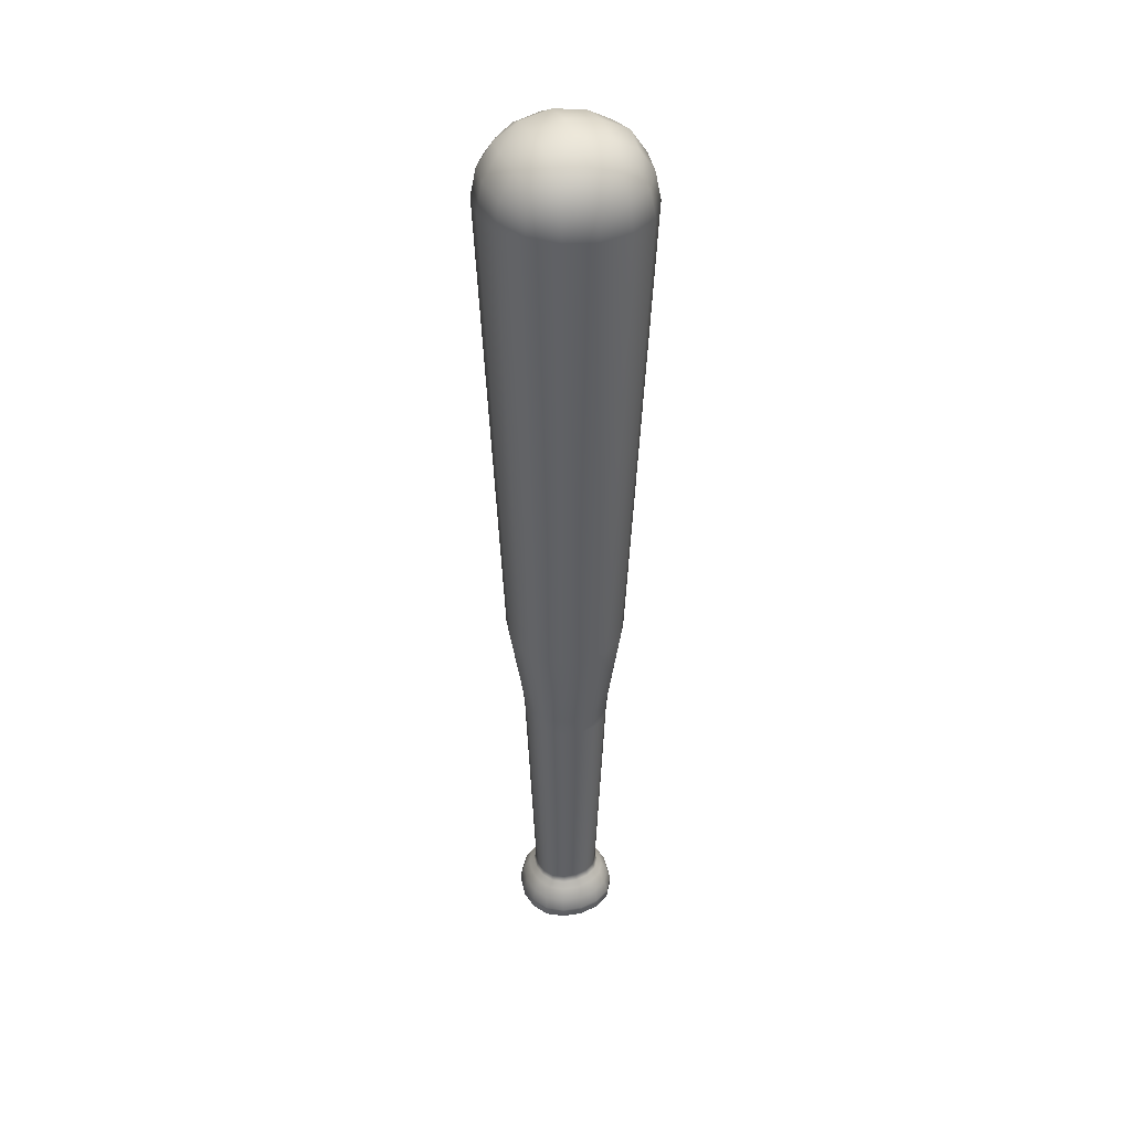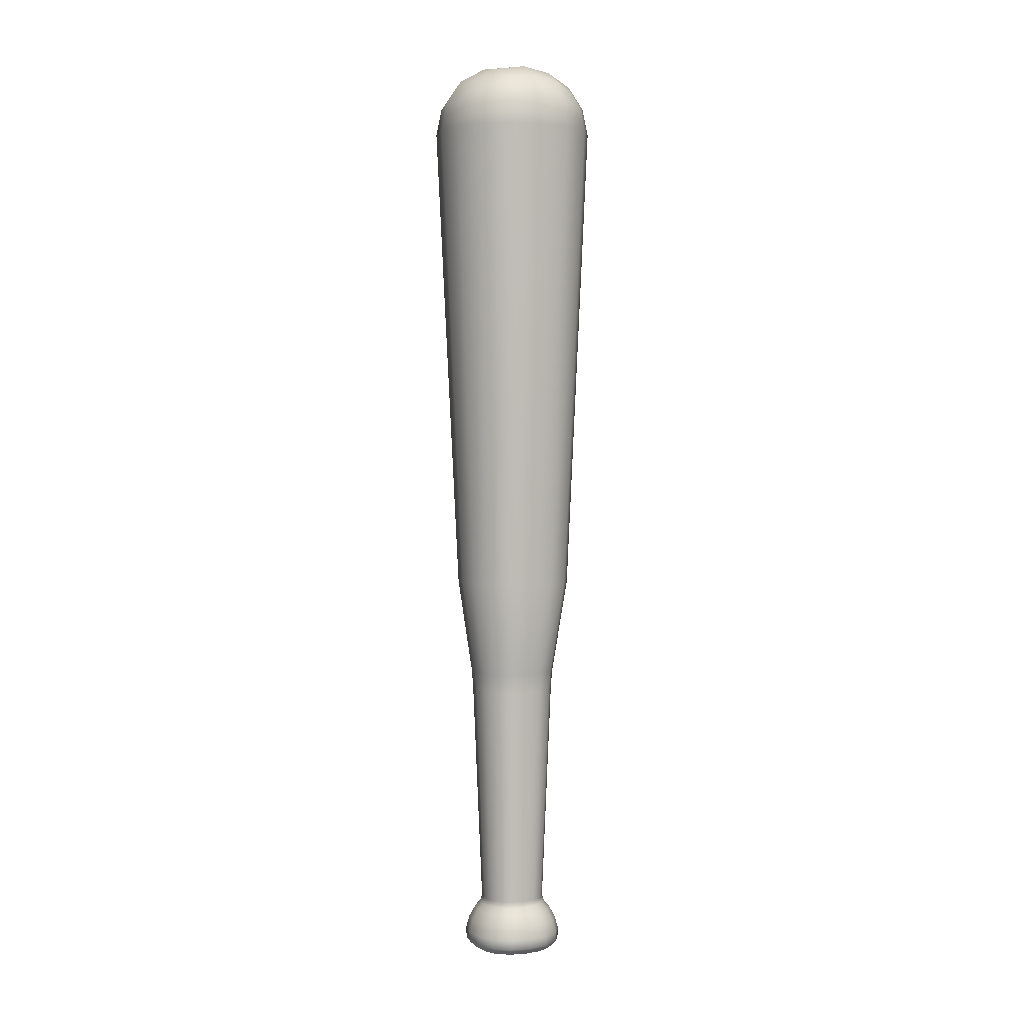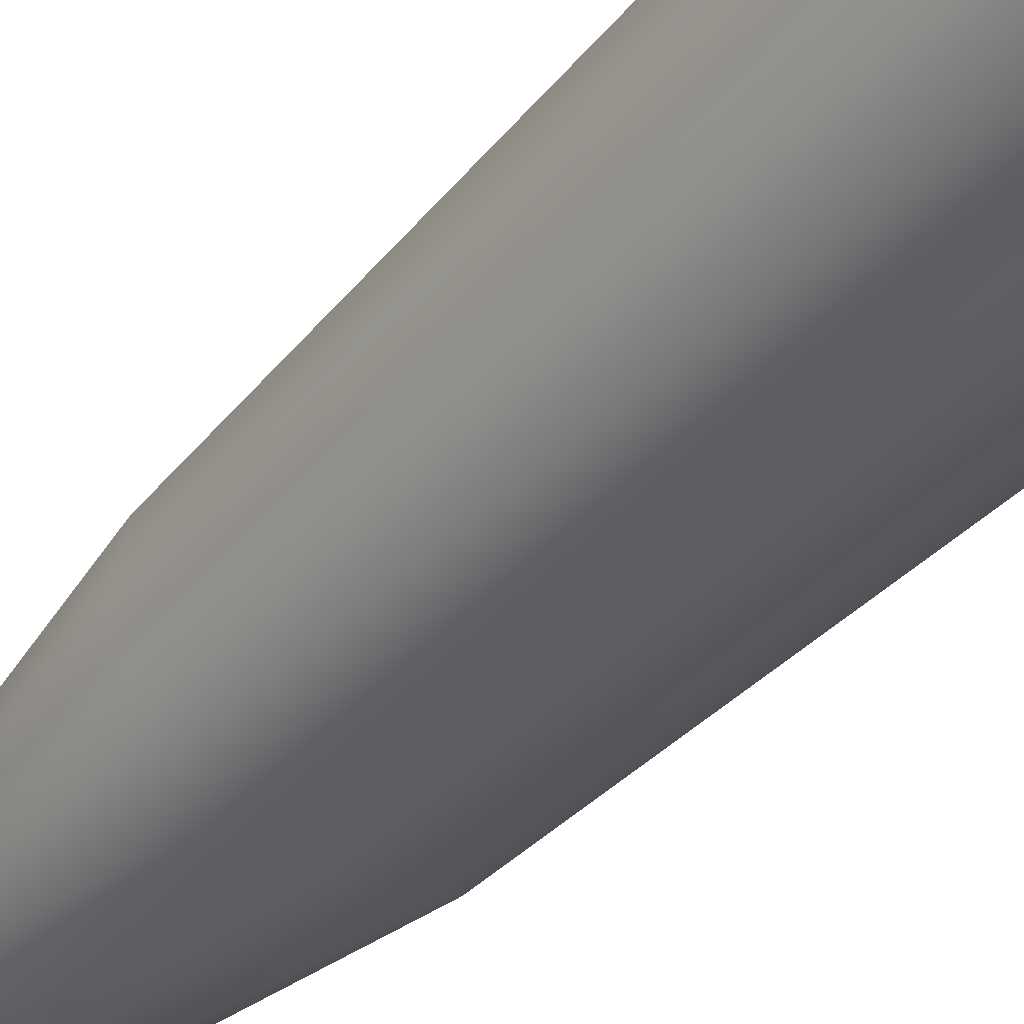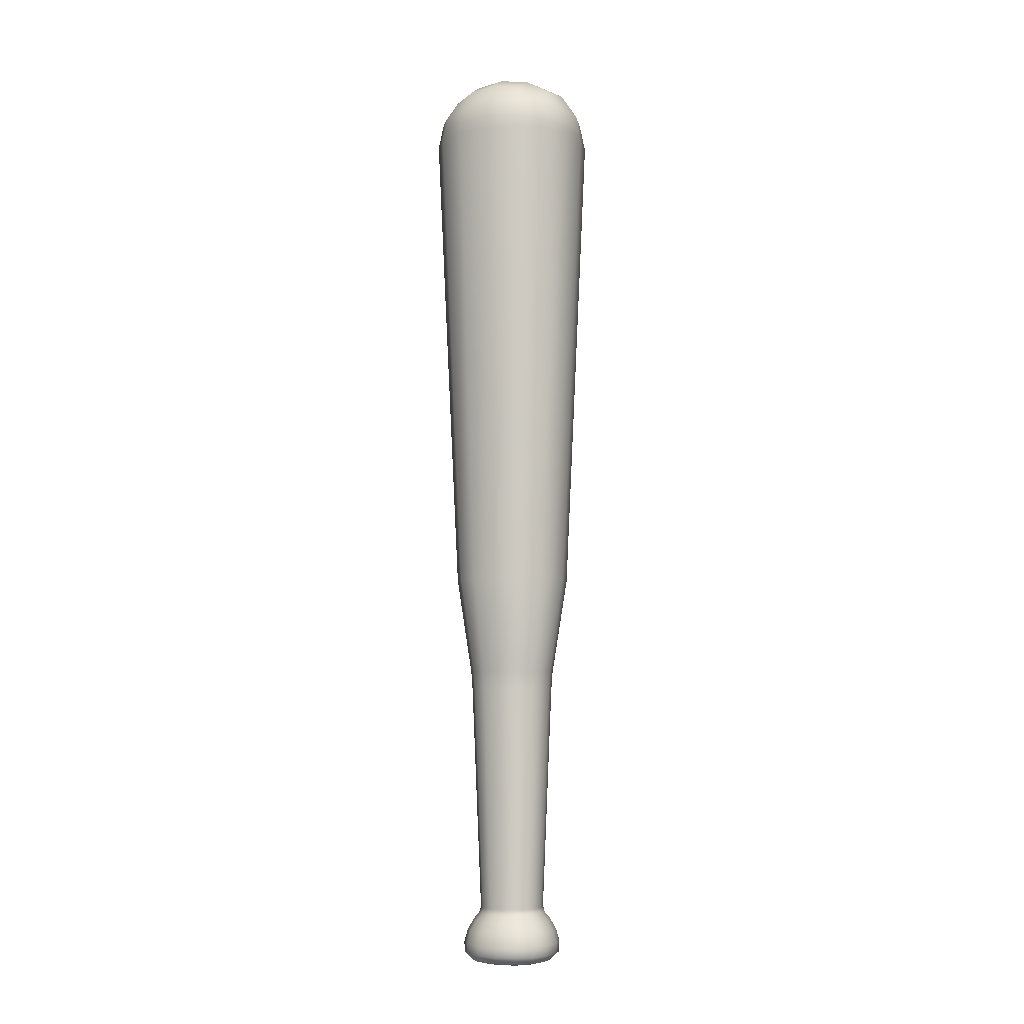
<metadata>
{"format":"obj","ext":"obj","renderer":"f3d","projection":"perspective","resolution":1024,"background":"white","views":[{"elev":39.6,"azim":-20.8,"up":"+Y"},{"elev":2.8,"azim":157.5,"up":"+Y"},{"elev":-41.0,"azim":142.7,"up":"+Z"},{"elev":-6.2,"azim":110.6,"up":"+Y"}]}
</metadata>
<code>
g baseballbat
v -0.05629 0.389 0.05629
v -0.05242 0.4129 0.05242
v -0.02856 0.4148 0.06686
v -0.03069 0.389 0.07171
v -0.04113 -0.07215 0.0412
v -7.004e-06 0.4167 0.07171
v -0.02228 -0.07215 0.05224
v -0.03033 -0.1657 0.03033
v -7.004e-06 0.389 0.07689
v 0.02856 0.4148 0.06686
v 7.695e-05 -0.07215 0.05567
v -0.01653 -0.1657 0.03864
v -0.02932 -0.1841 0.02932
v 0.03069 0.389 0.07171
v 0.05242 0.4129 0.05242
v -0.01599 -0.1841 0.03735
v -0.02277 -0.4032 0.02277
v -7.004e-06 -0.1657 0.04142
v 0.05629 0.389 0.05629
v 0.06686 0.4148 0.02856
v 0.02217 -0.07215 0.05164
v 0.07171 0.389 0.03069
v 0.07171 0.4167 7.004e-06
v 0.04041 -0.07215 0.04033
v 0.01653 -0.1657 0.03864
v -7.004e-06 -0.1841 0.04004
v -0.01242 -0.4032 0.029
v 0.07689 0.389 7.004e-06
v 0.06686 0.4148 -0.02856
v 0.05131 -0.07215 0.02193
v 0.03033 -0.1657 0.03033
v 0.01599 -0.1841 0.03735
v 0.07171 0.389 -0.03069
v 0.05242 0.4129 -0.05242
v 0.05495 -0.07215 7.004e-06
v 0.03864 -0.1657 0.01653
v 0.05629 0.389 -0.05629
v 0.02856 0.4148 -0.06686
v 0.05131 -0.07215 -0.02193
v 0.03069 0.389 -0.07171
v -7.004e-06 0.4167 -0.07171
v -7.004e-06 -0.4033 0.0311
v 0.02932 -0.1841 0.02932
v 0.04142 -0.1657 7.004e-06
v 0.04041 -0.07215 -0.04033
v -7.004e-06 0.389 -0.07689
v -0.02856 0.4148 -0.06686
v 0.01242 -0.4032 0.029
v 0.03735 -0.1841 0.01599
v 0.03864 -0.1657 -0.01653
v 0.02217 -0.07215 -0.05164
v -0.03069 0.389 -0.07171
v -0.05242 0.4129 -0.05242
v 0.02277 -0.4032 0.02277
v 0.04004 -0.1841 7.004e-06
v 0.03033 -0.1657 -0.03033
v 7.695e-05 -0.07215 -0.05568
v -0.05629 0.389 -0.05629
v -0.06686 0.4148 -0.02856
v 0.029 -0.4032 0.01242
v 0.03735 -0.1841 -0.01599
v 0.01653 -0.1657 -0.03864
v -0.02228 -0.07215 -0.05224
v -0.07171 0.389 -0.03069
v -0.07171 0.4167 7.004e-06
v 0.0311 -0.4033 7.004e-06
v 0.02932 -0.1841 -0.02932
v -7.004e-06 -0.1657 -0.04142
v -0.04113 -0.07215 -0.04121
v -0.07689 0.389 7.004e-06
v -0.06686 0.4148 0.02856
v 0.029 -0.4032 -0.01242
v 0.01599 -0.1841 -0.03735
v -0.01653 -0.1657 -0.03864
v -0.05257 -0.07215 -0.02253
v -0.07171 0.389 0.03069
v -0.05242 0.4129 0.05242
v -0.05629 0.389 0.05629
v -0.05642 -0.07215 7.004e-06
v -0.05257 -0.07215 0.02253
v -0.04113 -0.07215 0.0412
v -0.03033 -0.1657 -0.03033
v -7.004e-06 -0.1841 -0.04004
v -0.03864 -0.1657 -0.01653
v -0.03864 -0.1657 0.01653
v -0.03033 -0.1657 0.03033
v -0.04142 -0.1657 7.004e-06
v -0.01599 -0.1841 -0.03735
v -0.03735 -0.1841 0.01599
v -0.02932 -0.1841 0.02932
v -0.02932 -0.1841 -0.02932
v -0.03735 -0.1841 -0.01599
v -0.04004 -0.1841 7.004e-06
v -0.029 -0.4032 0.01242
v -0.02277 -0.4032 0.02277
v -0.02425 -0.4095 0.02425
v -0.0311 -0.4033 7.004e-06
v -0.029 -0.4032 -0.01242
v -0.02277 -0.4032 -0.02277
v -0.01242 -0.4032 -0.029
v -0.03091 -0.4095 0.01323
v -0.03315 -0.4095 7.004e-06
v -0.03091 -0.4095 -0.01323
v -0.03564 -0.4155 0.01526
v -0.02798 -0.4155 0.02798
v -0.03244 -0.4262 0.03244
v -0.0382 -0.4155 7.004e-06
v -0.04135 -0.4262 0.01766
v -0.03564 -0.4155 -0.01526
v -0.02425 -0.4095 -0.02425
v -0.04443 -0.4385 0.01902
v -0.03487 -0.4385 0.03487
v -0.03458 -0.4485 0.03458
v -0.04433 -0.4262 7.004e-06
v -0.02798 -0.4155 -0.02798
v -0.04397 -0.4485 0.01898
v -0.02863 -0.4558 0.02863
v -0.03619 -0.4558 0.0161
v -0.04763 -0.4385 7.004e-06
v -0.04716 -0.4485 7.004e-06
v -0.0389 -0.4558 7.004e-06
v -0.04135 -0.4262 -0.01766
v -0.04443 -0.4385 -0.01902
v -0.04397 -0.4485 -0.01898
v -0.03619 -0.4558 -0.0161
v -0.03487 -0.4385 -0.03487
v -0.03458 -0.4485 -0.03458
v -0.02863 -0.4558 -0.02863
v -0.03244 -0.4262 -0.03244
v -0.01902 -0.4385 -0.04443
v -0.01898 -0.4485 -0.04397
v -0.0161 -0.4558 -0.03619
v -0.01526 -0.4155 -0.03564
v -0.01766 -0.4262 -0.04135
v -7.004e-06 -0.4385 -0.04763
v -7.004e-06 -0.4485 -0.04716
v -7.004e-06 -0.4558 -0.0389
v -0.01323 -0.4095 -0.03091
v -7.004e-06 -0.4155 -0.0382
v -7.004e-06 -0.4262 -0.04433
v 0.01898 -0.4485 -0.04397
v 0.0161 -0.4558 -0.03619
v 0.01902 -0.4385 -0.04443
v -7.004e-06 -0.4033 -0.0311
v -7.004e-06 -0.4095 -0.03315
v 0.01242 -0.4032 -0.029
v 0.03458 -0.4485 -0.03458
v 0.02863 -0.4558 -0.02863
v 0.03487 -0.4385 -0.03487
v 0.01526 -0.4155 -0.03564
v 0.01766 -0.4262 -0.04135
v 0.01323 -0.4095 -0.03091
v 0.02277 -0.4032 -0.02277
v 0.04397 -0.4485 -0.01898
v 0.03619 -0.4558 -0.0161
v 0.04443 -0.4385 -0.01902
v 0.02798 -0.4155 -0.02798
v 0.02425 -0.4095 -0.02425
v 0.03244 -0.4262 -0.03244
v 0.04716 -0.4485 7.004e-06
v 0.0389 -0.4558 7.004e-06
v 0.03091 -0.4095 -0.01323
v 0.03564 -0.4155 -0.01526
v 0.04763 -0.4385 7.004e-06
v 0.04135 -0.4262 -0.01766
v 0.04397 -0.4485 0.01898
v 0.03619 -0.4558 0.0161
v 0.03315 -0.4095 7.004e-06
v 0.0382 -0.4155 7.004e-06
v 0.04443 -0.4385 0.01902
v 0.04433 -0.4262 7.004e-06
v 0.03458 -0.4485 0.03458
v 0.02863 -0.4558 0.02863
v 0.03091 -0.4095 0.01323
v 0.03564 -0.4155 0.01526
v 0.03487 -0.4385 0.03487
v 0.04135 -0.4262 0.01766
v 0.01898 -0.4485 0.04397
v 0.0161 -0.4558 0.03619
v 0.02425 -0.4095 0.02425
v 0.02798 -0.4155 0.02798
v 0.01902 -0.4385 0.04443
v 0.03244 -0.4262 0.03244
v -7.004e-06 -0.4485 0.04716
v -7.004e-06 -0.4558 0.0389
v 0.01323 -0.4095 0.03091
v 0.01526 -0.4155 0.03564
v -7.004e-06 -0.4385 0.04763
v 0.01766 -0.4262 0.04135
v -0.01898 -0.4485 0.04397
v -0.0161 -0.4558 0.03619
v -7.004e-06 -0.4095 0.03315
v -7.004e-06 -0.4155 0.0382
v -0.01902 -0.4385 0.04443
v -7.004e-06 -0.4262 0.04433
v -0.03458 -0.4485 0.03458
v -0.02863 -0.4558 0.02863
v -0.03487 -0.4385 0.03487
v -0.01766 -0.4262 0.04135
v -0.03244 -0.4262 0.03244
v -0.02798 -0.4155 0.02798
v -0.01526 -0.4155 0.03564
v -0.01323 -0.4095 0.03091
v -0.02425 -0.4095 0.02425
v -0.06686 0.4148 0.02856
v -0.04457 0.4293 0.04457
v -0.05242 0.4129 0.05242
v -0.05242 0.4364 0.02644
v -0.07171 0.4167 7.004e-06
v -0.05629 0.4399 7.004e-06
v -0.06686 0.4148 -0.02856
v -0.05242 0.4364 -0.02644
v -0.05242 0.4129 -0.05242
v -0.04457 0.4293 -0.04457
v -0.02856 0.4148 -0.06686
v -0.02644 0.4364 -0.05242
v -7.004e-06 0.4167 -0.07171
v -0.02856 0.4494 -0.02856
v -7.004e-06 0.4399 -0.05629
v 0.02856 0.4148 -0.06686
v -0.03069 0.4538 7.004e-06
v -0.02856 0.4494 0.02856
v -7.004e-06 0.4538 -0.03069
v 0.02644 0.4364 -0.05242
v 0.05242 0.4129 -0.05242
v -7.004e-06 0.4585 7.004e-06
v -0.02644 0.4364 0.05242
v -0.05242 0.4129 0.05242
v -0.02856 0.4148 0.06686
v 0.02856 0.4494 -0.02856
v 0.04457 0.4293 -0.04457
v 0.06686 0.4148 -0.02856
v 0.05242 0.4364 -0.02644
v 0.07171 0.4167 7.004e-06
v -7.004e-06 0.4538 0.03069
v -7.004e-06 0.4399 0.05629
v -7.004e-06 0.4167 0.07171
v 0.03069 0.4538 7.004e-06
v 0.05629 0.4399 7.004e-06
v 0.06686 0.4148 0.02856
v 0.02856 0.4494 0.02856
v 0.02644 0.4364 0.05242
v 0.02856 0.4148 0.06686
v 0.05242 0.4364 0.02644
v 0.05242 0.4129 0.05242
v 0.04457 0.4293 0.04457
v -0.0389 -0.4558 7.004e-06
v -0.03619 -0.4558 0.0161
v -0.02556 -0.4585 0.01217
v -0.02761 -0.4585 7.004e-06
v -7.004e-06 -0.4585 7.004e-06
v -0.03619 -0.4558 -0.0161
v -0.02053 -0.4585 0.02053
v -0.02863 -0.4558 0.02863
v -0.02556 -0.4585 -0.01217
v -0.02863 -0.4558 -0.02863
v -0.01217 -0.4585 0.02556
v -0.0161 -0.4558 0.03619
v -0.02053 -0.4585 -0.02053
v -0.0161 -0.4558 -0.03619
v -7.004e-06 -0.4585 0.02761
v -7.004e-06 -0.4558 0.0389
v -0.01217 -0.4585 -0.02556
v 0.01217 -0.4585 0.02556
v -7.004e-06 -0.4585 -0.02761
v -7.004e-06 -0.4558 -0.0389
v 0.0161 -0.4558 0.03619
v 0.0161 -0.4558 -0.03619
v 0.02053 -0.4585 0.02053
v 0.02863 -0.4558 0.02863
v 0.01217 -0.4585 -0.02556
v 0.02863 -0.4558 -0.02863
v 0.02556 -0.4585 0.01217
v 0.03619 -0.4558 0.0161
v 0.02053 -0.4585 -0.02053
v 0.03619 -0.4558 -0.0161
v 0.02761 -0.4585 7.004e-06
v 0.0389 -0.4558 7.004e-06
v 0.02556 -0.4585 -0.01217
g baseballbat_0
f 3 2 1
f 4 3 1
f 1 5 4
f 6 3 4
f 5 7 4
f 5 8 7
f 9 6 4
f 10 6 9
f 4 7 11
f 9 4 11
f 8 12 7
f 7 12 11
f 8 13 12
f 14 10 9
f 9 11 14
f 15 10 14
f 13 16 12
f 13 17 16
f 12 18 11
f 12 16 18
f 19 15 14
f 20 15 19
f 11 21 14
f 11 18 21
f 14 21 19
f 22 20 19
f 23 20 22
f 21 24 19
f 19 24 22
f 18 25 21
f 21 25 24
f 16 26 18
f 18 26 25
f 17 27 16
f 16 27 26
f 28 23 22
f 29 23 28
f 24 30 22
f 22 30 28
f 25 31 24
f 24 31 30
f 26 32 25
f 25 32 31
f 33 29 28
f 34 29 33
f 30 35 28
f 28 35 33
f 31 36 30
f 30 36 35
f 37 34 33
f 34 37 38
f 35 39 33
f 33 39 37
f 37 40 38
f 38 40 41
f 26 42 32
f 27 42 26
f 32 43 31
f 31 43 36
f 36 44 35
f 35 44 39
f 39 45 37
f 37 45 40
f 40 46 41
f 41 46 47
f 42 48 32
f 32 48 43
f 43 49 36
f 36 49 44
f 44 50 39
f 39 50 45
f 45 51 40
f 40 51 46
f 46 52 47
f 47 52 53
f 48 54 43
f 43 54 49
f 49 55 44
f 44 55 50
f 50 56 45
f 45 56 51
f 51 57 46
f 46 57 52
f 52 58 53
f 59 53 58
f 54 60 49
f 49 60 55
f 55 61 50
f 50 61 56
f 56 62 51
f 51 62 57
f 57 63 52
f 52 63 58
f 64 59 58
f 65 59 64
f 60 66 55
f 55 66 61
f 61 67 56
f 56 67 62
f 62 68 57
f 57 68 63
f 63 69 58
f 58 69 64
f 70 65 64
f 71 65 70
f 66 72 61
f 61 72 67
f 67 73 62
f 62 73 68
f 68 74 63
f 63 74 69
f 69 75 64
f 64 75 70
f 76 71 70
f 77 71 76
f 78 77 76
f 70 79 76
f 75 79 70
f 76 80 78
f 79 80 76
f 80 81 78
f 69 82 75
f 74 82 69
f 68 83 74
f 73 83 68
f 75 84 79
f 82 84 75
f 80 85 81
f 85 86 81
f 79 87 80
f 84 87 79
f 87 85 80
f 74 88 82
f 83 88 74
f 85 89 86
f 89 90 86
f 82 91 84
f 88 91 82
f 84 92 87
f 91 92 84
f 87 93 85
f 93 89 85
f 92 93 87
f 89 94 90
f 94 95 90
f 95 94 96
f 93 97 89
f 97 94 89
f 92 98 93
f 98 97 93
f 91 99 92
f 99 98 92
f 88 100 91
f 100 99 91
f 94 101 96
f 101 94 97
f 97 98 102
f 102 101 97
f 103 98 99
f 98 103 102
f 101 104 96
f 104 105 96
f 106 105 104
f 102 107 101
f 107 104 101
f 108 106 104
f 108 104 107
f 109 107 102
f 103 109 102
f 110 103 99
f 110 99 100
f 108 111 106
f 111 112 106
f 112 111 113
f 114 108 107
f 114 107 109
f 115 109 103
f 110 115 103
f 111 116 113
f 113 116 117
f 116 118 117
f 119 111 108
f 116 111 119
f 114 119 108
f 118 116 120
f 120 116 119
f 121 118 120
f 122 114 109
f 122 109 115
f 123 119 114
f 119 123 120
f 122 123 114
f 120 124 121
f 123 124 120
f 124 125 121
f 126 123 122
f 124 123 126
f 125 124 127
f 127 124 126
f 128 125 127
f 129 122 115
f 129 126 122
f 127 126 130
f 130 126 129
f 128 127 131
f 131 127 130
f 132 128 131
f 129 115 133
f 133 115 110
f 134 130 129
f 134 129 133
f 131 130 135
f 135 130 134
f 132 131 136
f 136 131 135
f 137 132 136
f 138 133 110
f 138 110 100
f 134 133 139
f 139 133 138
f 140 135 134
f 140 134 139
f 136 141 137
f 141 142 137
f 135 143 136
f 143 135 140
f 143 141 136
f 138 100 144
f 144 100 88
f 83 144 88
f 145 139 138
f 145 138 144
f 146 144 83
f 144 146 145
f 73 146 83
f 142 141 147
f 148 142 147
f 141 143 149
f 147 141 149
f 150 139 145
f 140 139 150
f 151 143 140
f 149 143 151
f 151 140 150
f 146 152 145
f 152 150 145
f 153 146 73
f 152 146 153
f 67 153 73
f 72 153 67
f 147 154 148
f 154 155 148
f 149 156 147
f 156 154 147
f 151 150 157
f 157 150 152
f 158 152 153
f 153 72 158
f 158 157 152
f 159 149 151
f 159 151 157
f 156 149 159
f 155 154 160
f 161 155 160
f 72 162 158
f 162 72 66
f 163 157 158
f 159 157 163
f 162 163 158
f 154 156 164
f 160 154 164
f 165 156 159
f 165 159 163
f 164 156 165
f 160 166 161
f 166 167 161
f 168 162 66
f 66 60 168
f 169 163 162
f 165 163 169
f 168 169 162
f 164 170 160
f 170 166 160
f 171 164 165
f 171 165 169
f 170 164 171
f 167 166 172
f 173 167 172
f 60 174 168
f 174 60 54
f 175 169 168
f 171 169 175
f 174 175 168
f 166 170 176
f 172 166 176
f 177 170 171
f 177 171 175
f 176 170 177
f 172 178 173
f 178 179 173
f 180 174 54
f 54 48 180
f 181 175 174
f 177 175 181
f 180 181 174
f 176 182 172
f 182 178 172
f 183 176 177
f 183 177 181
f 182 176 183
f 179 178 184
f 185 179 184
f 48 186 180
f 186 48 42
f 187 181 180
f 183 181 187
f 186 187 180
f 178 182 188
f 184 178 188
f 189 182 183
f 189 183 187
f 188 182 189
f 184 190 185
f 190 191 185
f 192 186 42
f 42 27 192
f 193 187 186
f 189 187 193
f 192 193 186
f 188 194 184
f 194 190 184
f 195 188 189
f 195 189 193
f 194 188 195
f 190 196 191
f 196 197 191
f 198 196 190
f 194 198 190
f 198 194 199
f 199 194 195
f 200 198 199
f 201 200 199
f 195 193 202
f 199 195 202
f 202 193 192
f 202 201 199
f 203 202 192
f 201 202 203
f 27 203 192
f 204 201 203
f 27 17 203
f 17 204 203
f 207 206 205
f 206 208 205
f 205 208 209
f 208 210 209
f 209 210 211
f 210 212 211
f 211 212 213
f 212 214 213
f 215 213 214
f 216 215 214
f 216 214 212
f 217 215 216
f 218 212 210
f 218 216 212
f 219 217 216
f 219 216 218
f 220 217 219
f 221 210 208
f 221 218 210
f 222 208 206
f 222 221 208
f 223 219 218
f 223 218 221
f 224 220 219
f 224 219 223
f 225 220 224
f 226 223 221
f 226 221 222
f 227 222 206
f 227 206 228
f 229 227 228
f 230 224 223
f 230 223 226
f 231 225 224
f 231 224 230
f 225 231 232
f 231 233 232
f 233 231 230
f 232 233 234
f 235 222 227
f 235 226 222
f 236 227 229
f 236 235 227
f 237 236 229
f 238 230 226
f 233 230 238
f 238 226 235
f 233 239 234
f 239 233 238
f 234 239 240
f 241 238 235
f 241 235 236
f 239 238 241
f 242 236 237
f 242 241 236
f 243 242 237
f 239 244 240
f 244 239 241
f 244 241 242
f 240 244 245
f 246 242 243
f 245 246 243
f 246 244 242
f 244 246 245
f 249 248 247
f 250 249 247
f 250 251 249
f 247 252 250
f 248 249 253
f 249 251 253
f 254 248 253
f 252 255 250
f 255 251 250
f 255 252 256
f 254 253 257
f 253 251 257
f 258 254 257
f 259 255 256
f 259 251 255
f 259 256 260
f 258 257 261
f 257 251 261
f 262 258 261
f 263 259 260
f 263 251 259
f 261 251 264
f 261 264 262
f 265 251 263
f 263 260 266
f 265 263 266
f 264 267 262
f 266 268 265
f 267 264 269
f 264 251 269
f 270 267 269
f 268 271 265
f 271 251 265
f 271 268 272
f 269 273 270
f 269 251 273
f 273 274 270
f 275 271 272
f 275 251 271
f 272 276 275
f 274 273 277
f 273 251 277
f 278 274 277
f 279 251 275
f 276 279 275
f 277 251 279
f 279 276 278
f 277 279 278

</code>
